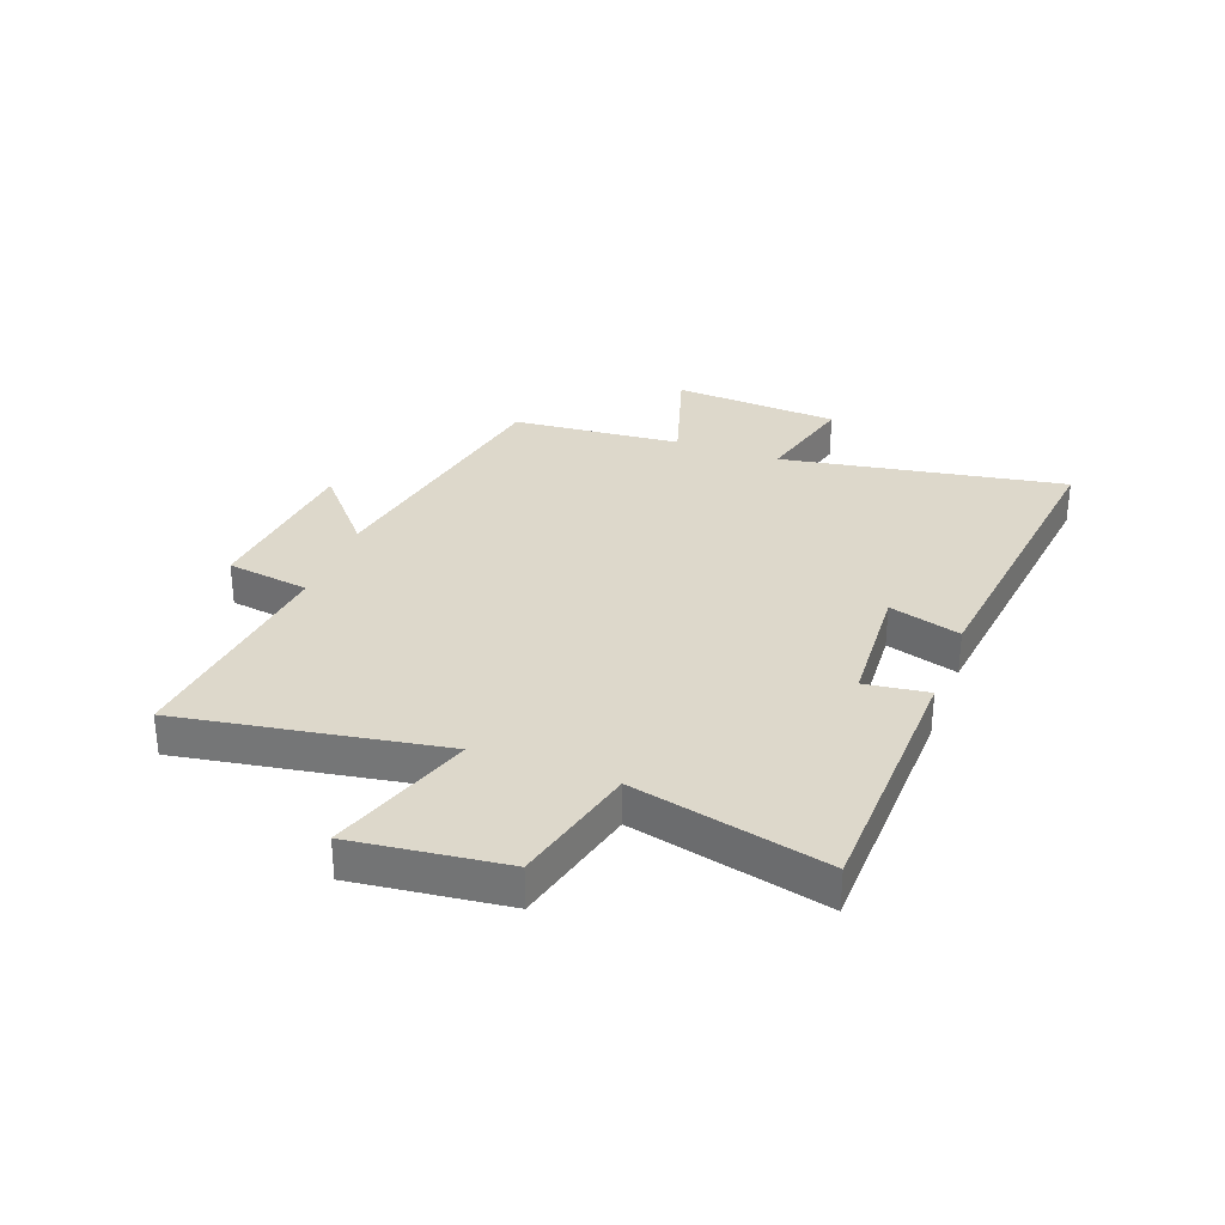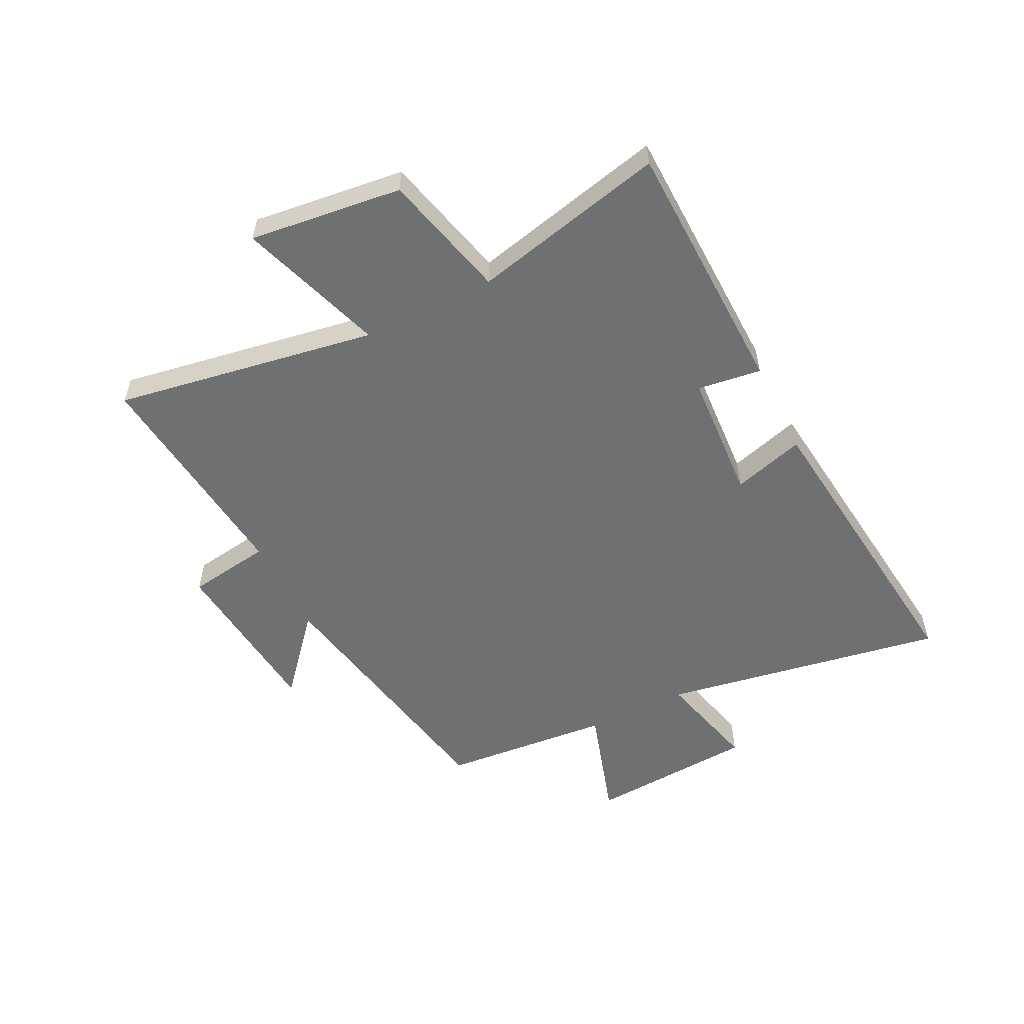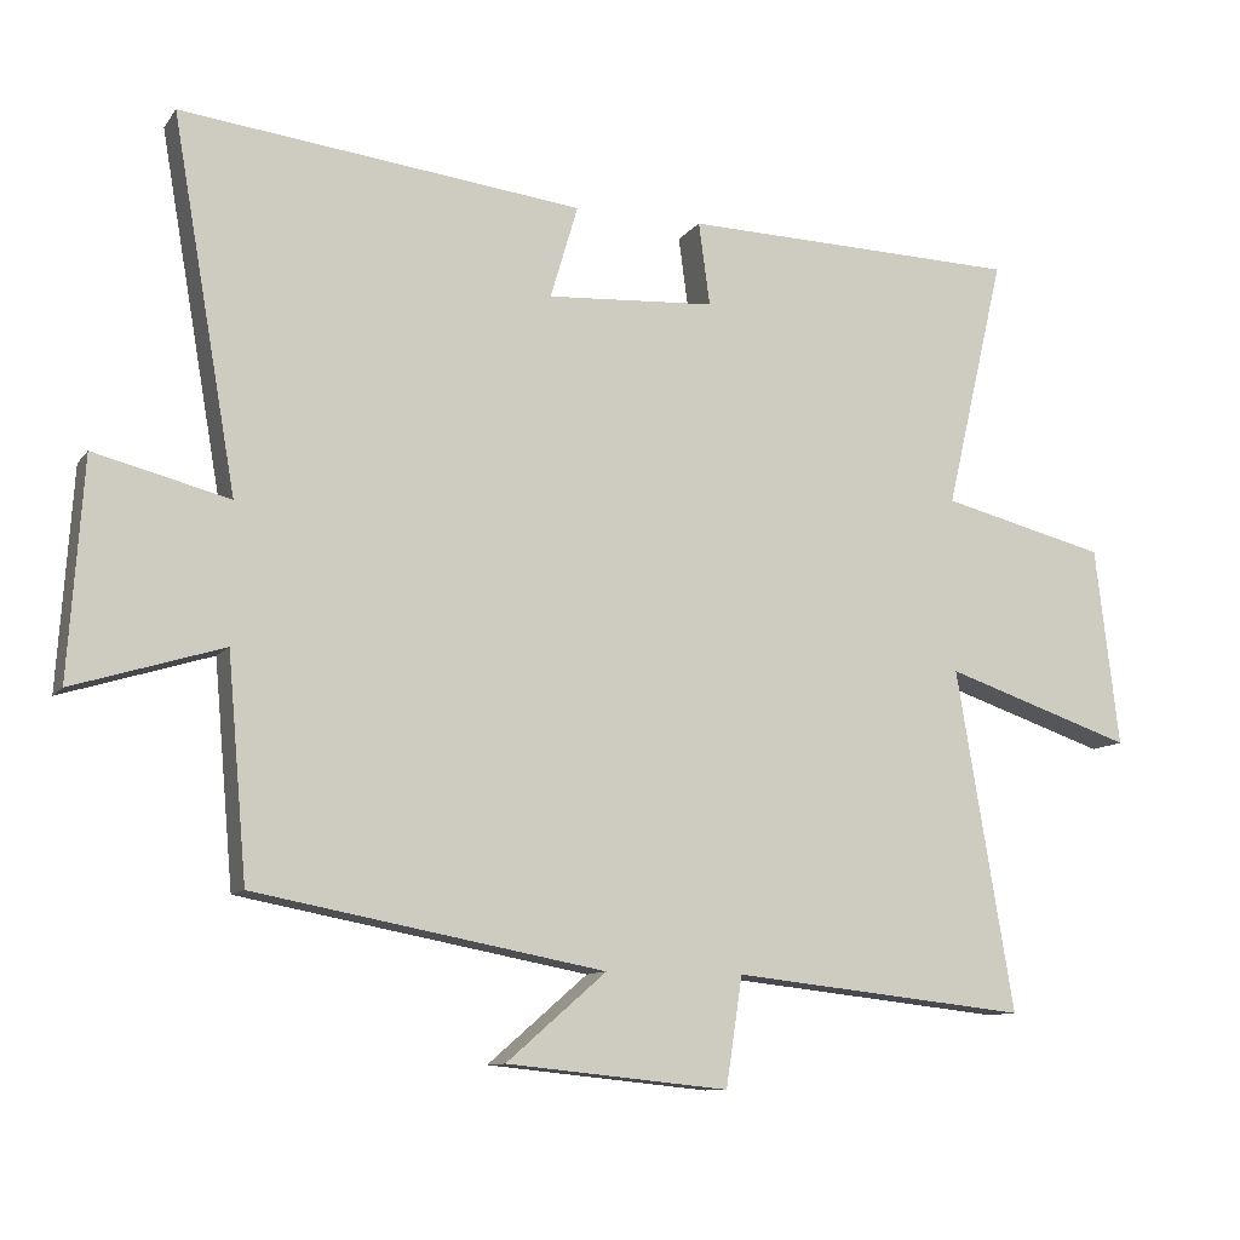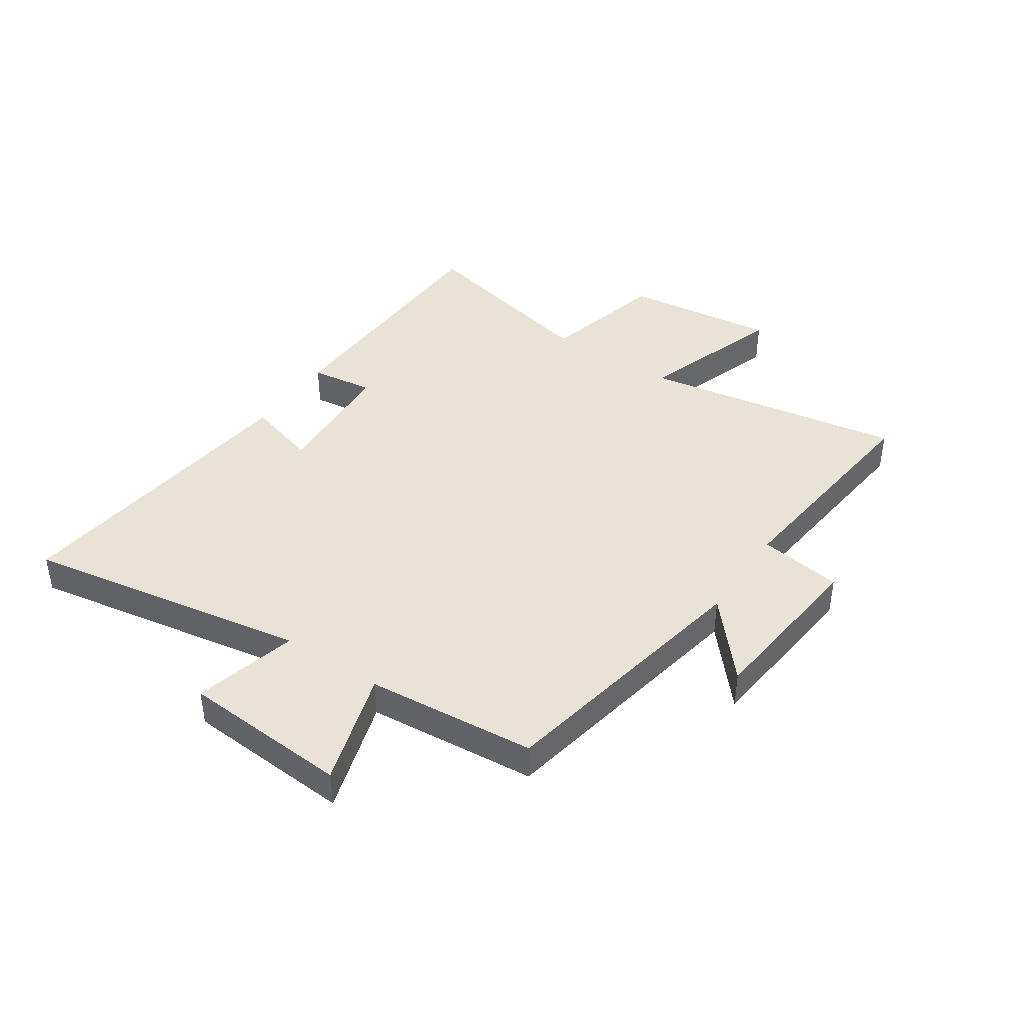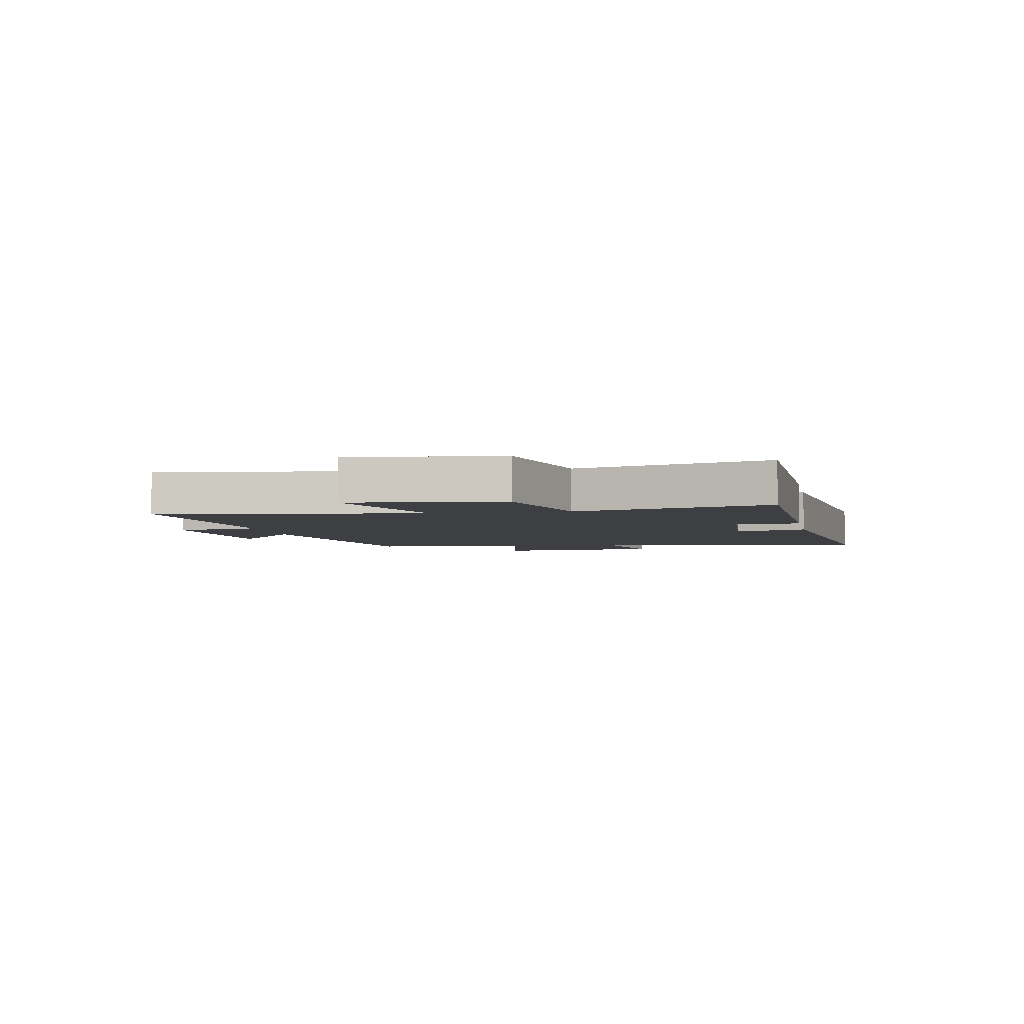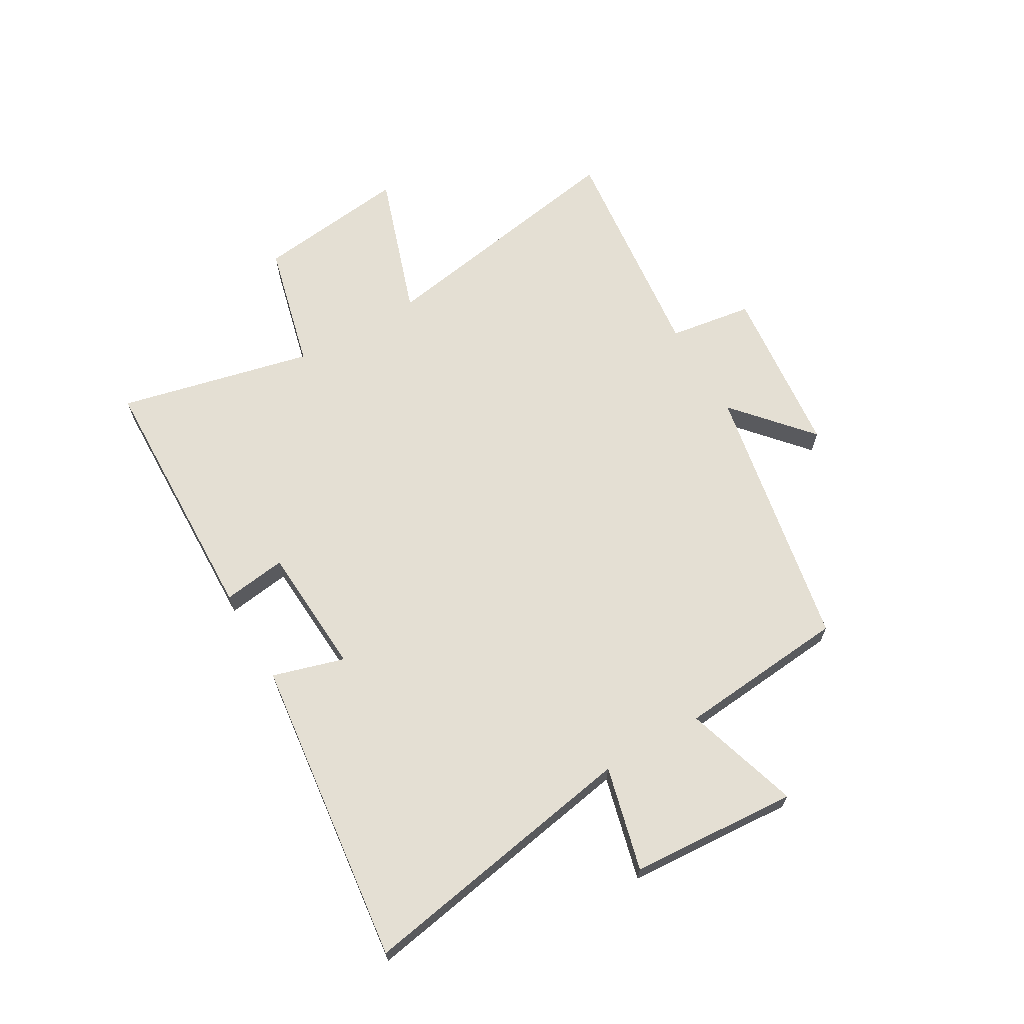
<metadata>
{"format":"obj","ext":"obj","renderer":"f3d","projection":"perspective","resolution":1024,"background":"white","views":[{"elev":31.4,"azim":-69.5,"up":"+Y"},{"elev":-54.8,"azim":-63.5,"up":"+Y"},{"elev":-10.4,"azim":158.6,"up":"+Z"},{"elev":41.6,"azim":124.0,"up":"+Y"},{"elev":-4.1,"azim":-78.9,"up":"+Y"},{"elev":66.5,"azim":59.8,"up":"+Y"}]}
</metadata>
<code>
v 0.586 0.07 0.563
v 0.5 0.07 0.068
v 0.681 0.07 0.114
v 0.701 0.07 -0.178
v 0.5 0.07 -0.116
v 0.474 0.07 -0.412
v 0.006 0.07 -0.5
v 0.14 0.07 -0.616
v -0.158 0.07 -0.646
v -0.18 0.07 -0.5
v -0.577 0.07 -0.543
v -0.5 0.07 -0.086
v -0.753 0.07 -0.171
v -0.721 0.07 0.095
v -0.5 0.07 0.15
v -0.579 0.07 0.488
v -0.126 0.07 0.5
v -0.141 0.07 0.389
v 0.085 0.07 0.375
v 0.048 0.07 0.5
v 0.586 0 0.563
v 0.5 0 0.068
v 0.681 0 0.114
v 0.701 0 -0.178
v 0.5 0 -0.116
v 0.474 0 -0.412
v 0.006 0 -0.5
v 0.14 0 -0.616
v -0.158 0 -0.646
v -0.18 0 -0.5
v -0.577 0 -0.543
v -0.5 0 -0.086
v -0.753 0 -0.171
v -0.721 0 0.095
v -0.5 0 0.15
v -0.579 0 0.488
v -0.126 0 0.5
v -0.141 0 0.389
v 0.085 0 0.375
v 0.048 0 0.5
f 19 20 1 2
f 18 19 2
f 15 16 17 18
f 15 18 2
f 12 13 14 15
f 12 15 2
f 10 11 12 2
f 7 8 9 10
f 5 6 7 10
f 5 10 2 3
f 3 4 5
f 22 21 40 39
f 22 39 38
f 38 37 36 35
f 22 38 35
f 35 34 33 32
f 22 35 32
f 22 32 31 30
f 30 29 28 27
f 30 27 26 25
f 23 22 30 25
f 25 24 23
f 1 21 22 2
f 2 22 23 3
f 3 23 24 4
f 4 24 25 5
f 5 25 26 6
f 6 26 27 7
f 7 27 28 8
f 8 28 29 9
f 9 29 30 10
f 10 30 31 11
f 11 31 32 12
f 12 32 33 13
f 13 33 34 14
f 14 34 35 15
f 15 35 36 16
f 16 36 37 17
f 17 37 38 18
f 18 38 39 19
f 19 39 40 20
f 20 40 21 1

</code>
